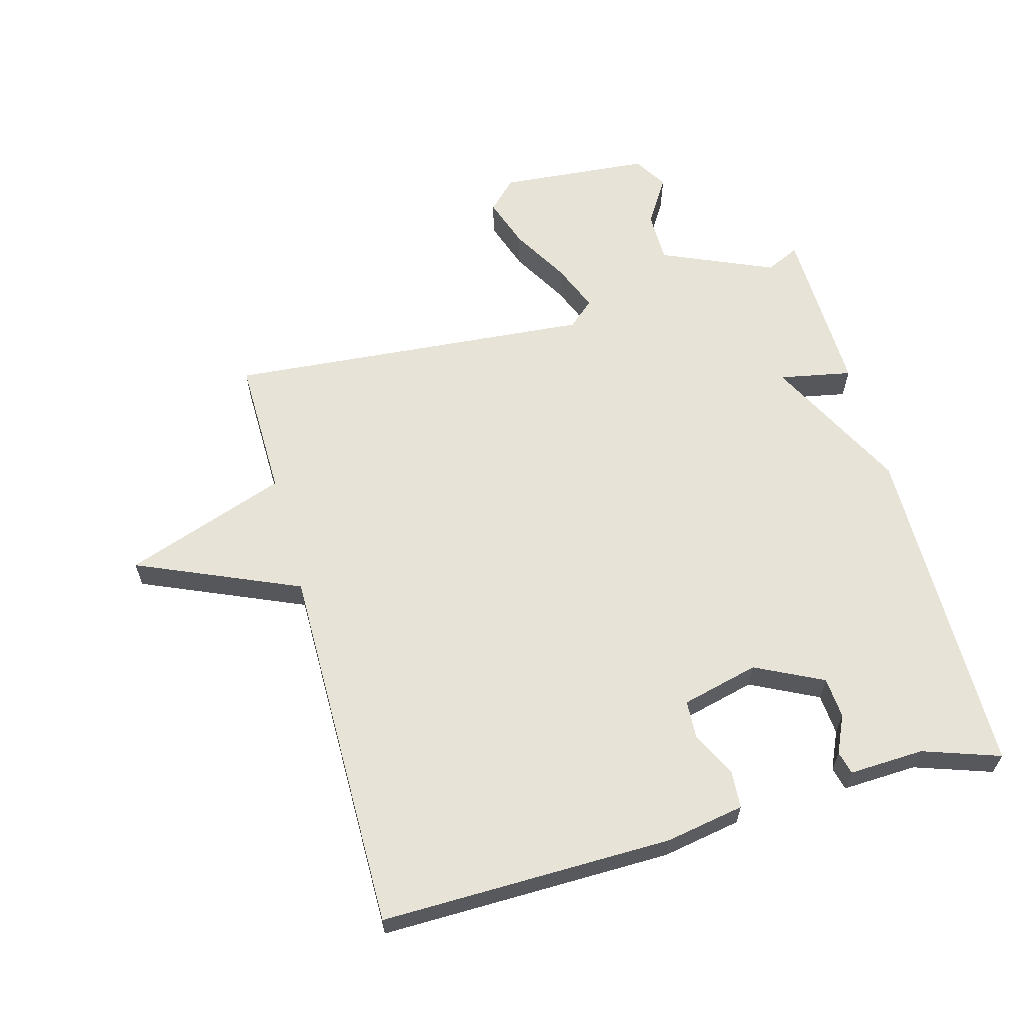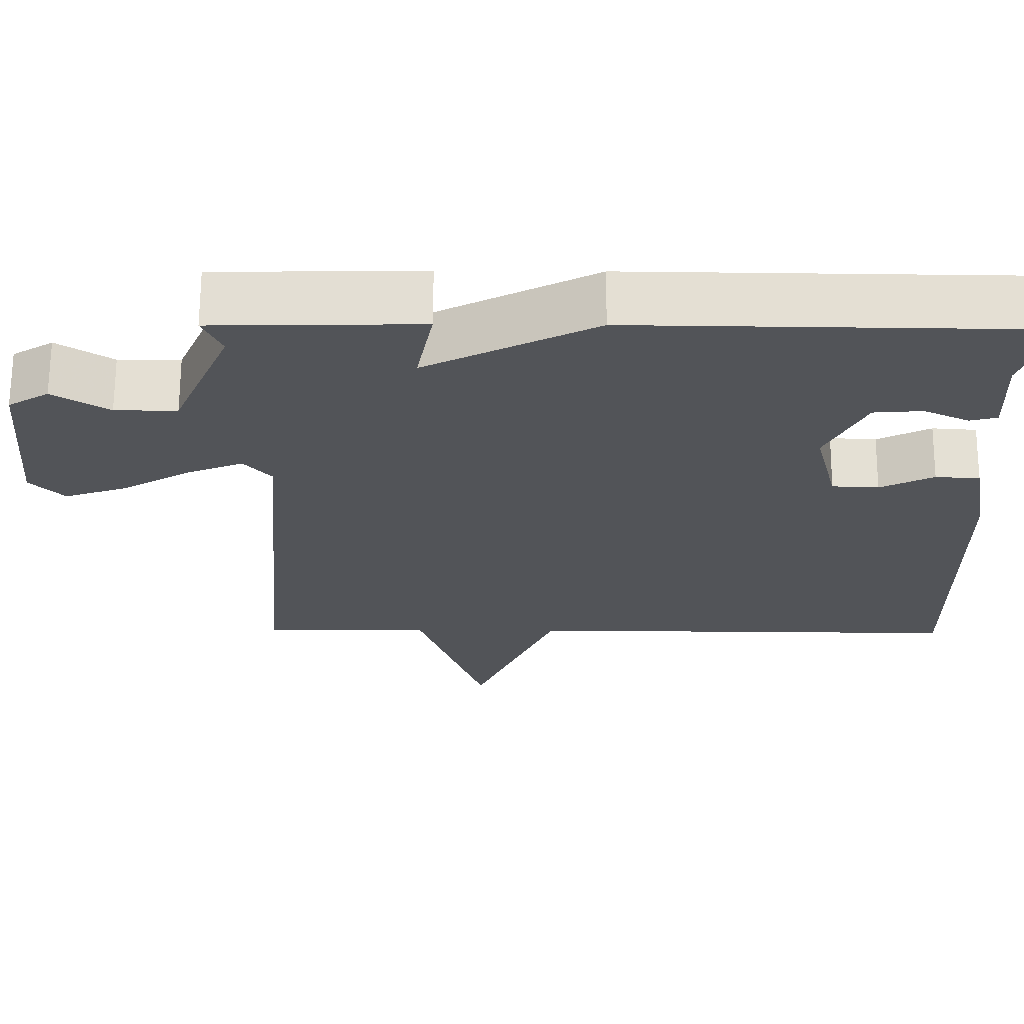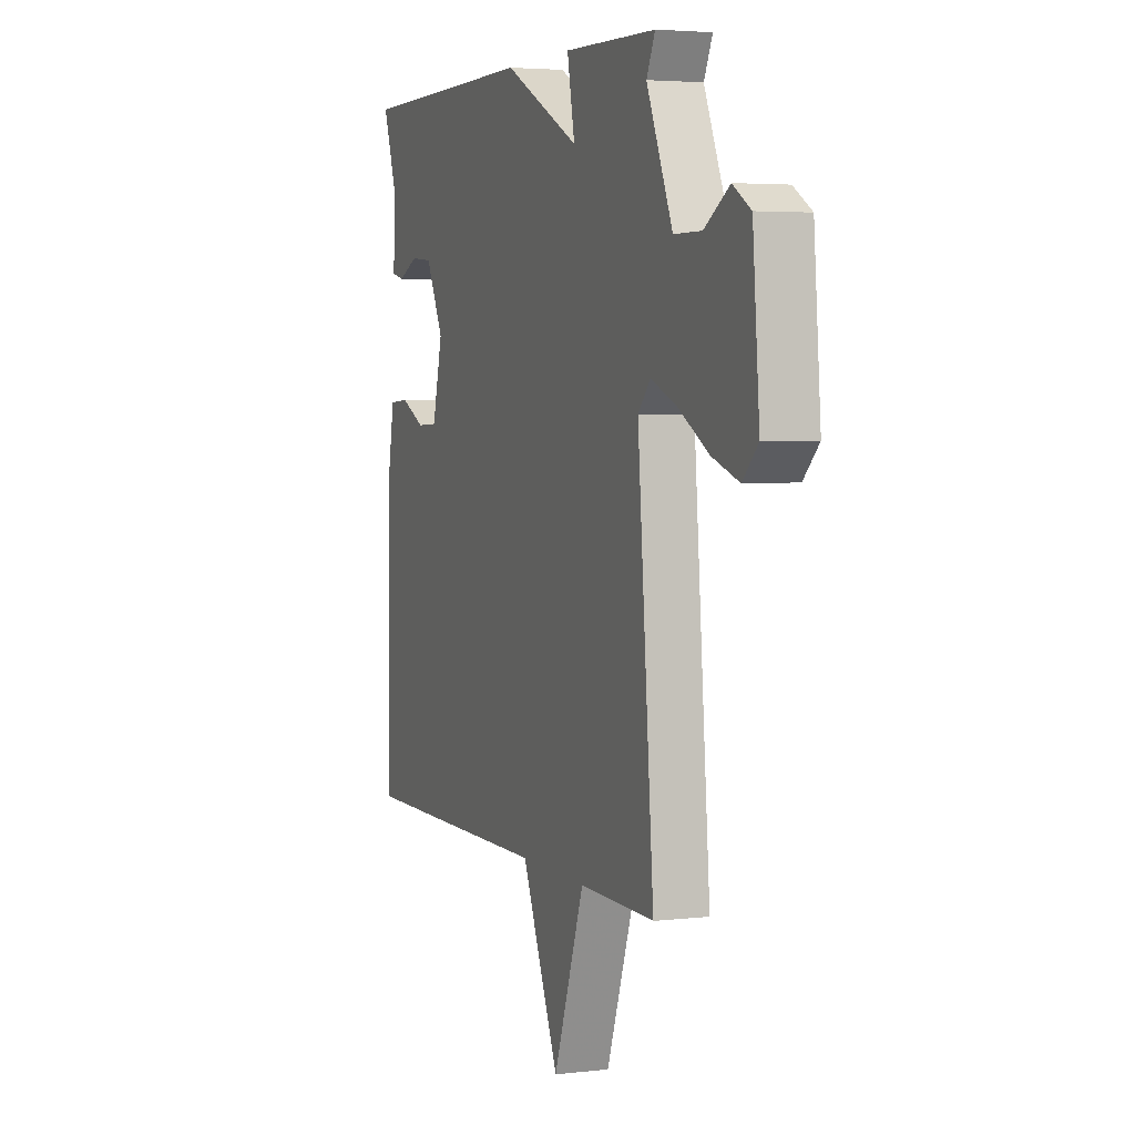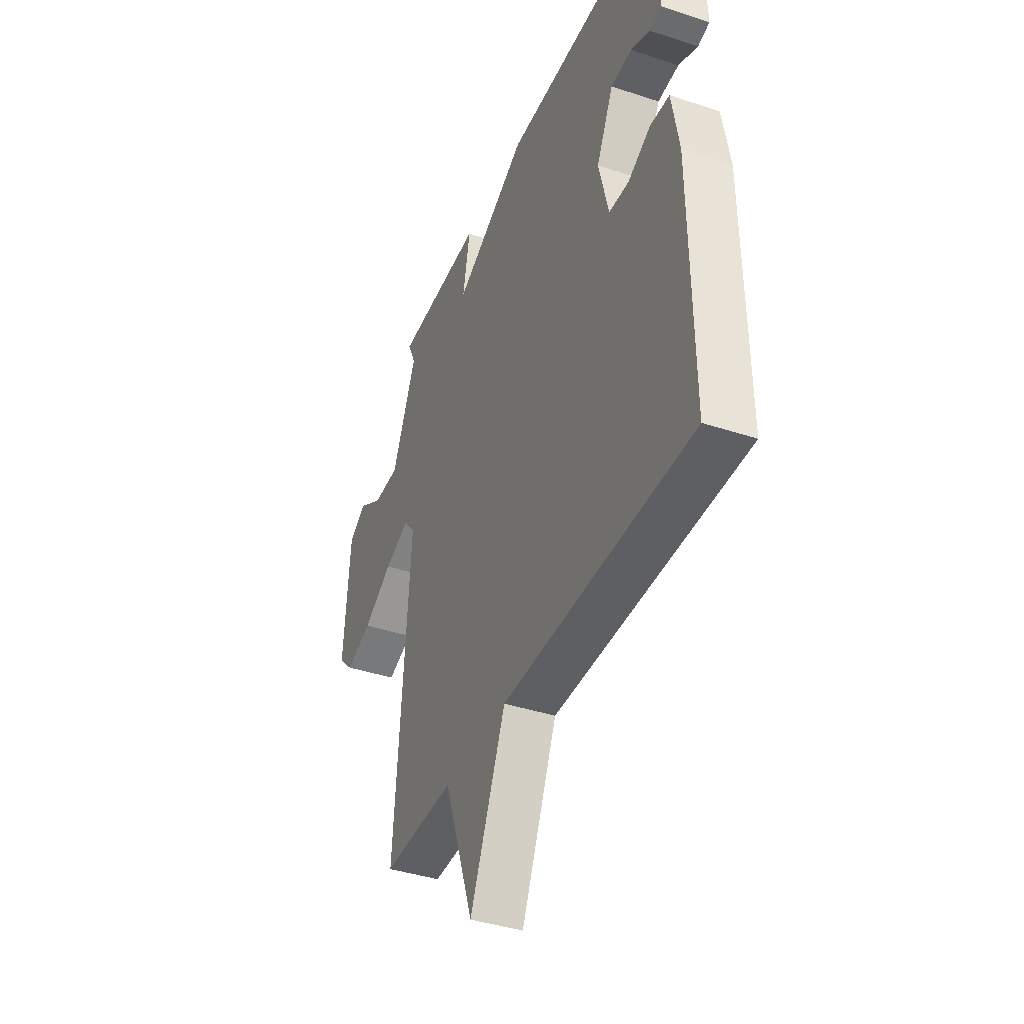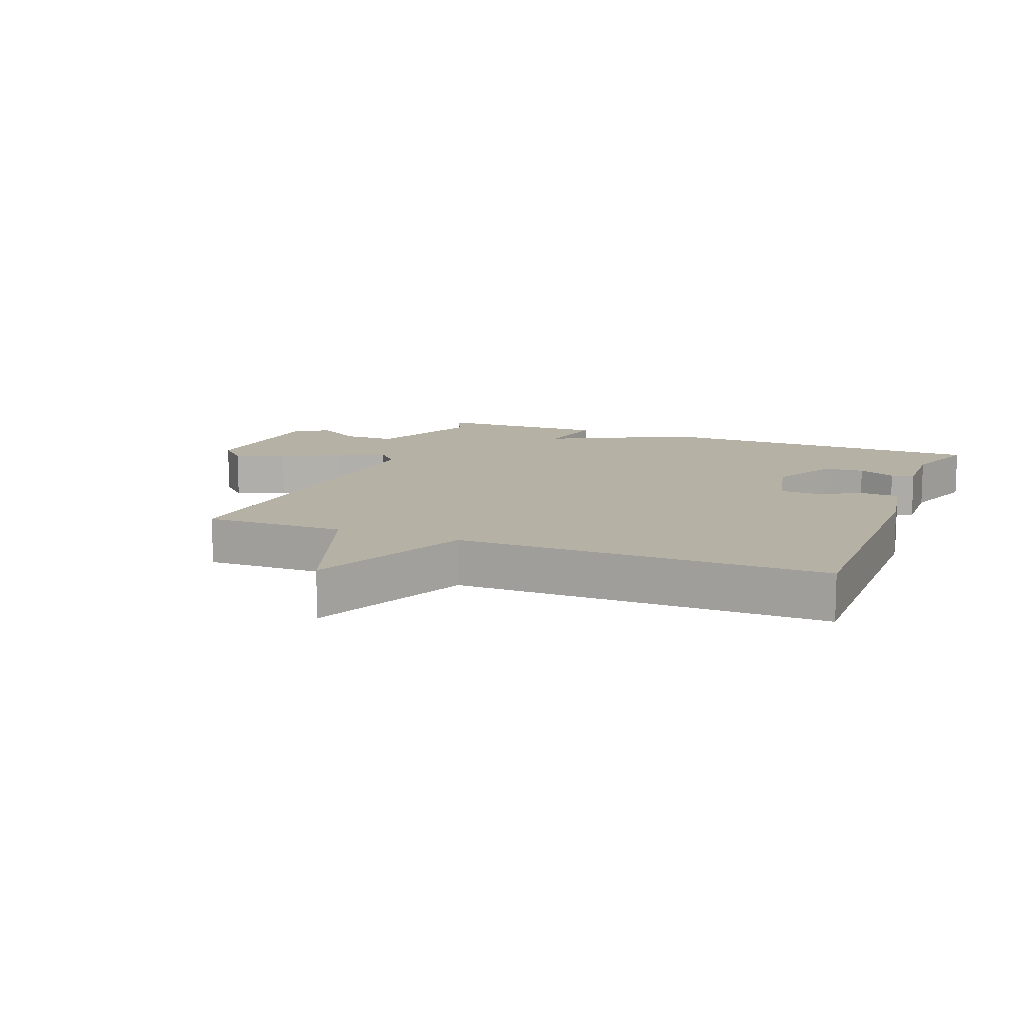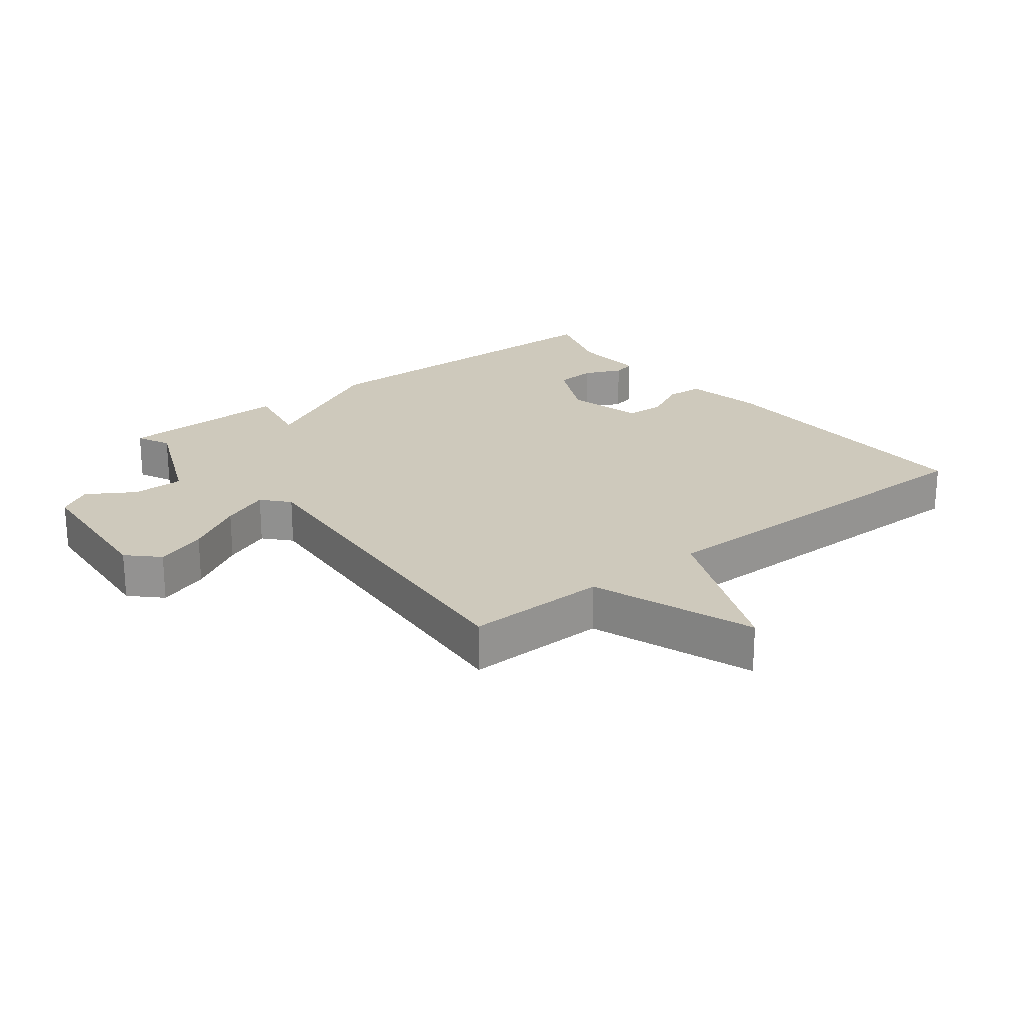
<metadata>
{"format":"obj","ext":"obj","renderer":"f3d","projection":"perspective","resolution":1024,"background":"white","views":[{"elev":62.0,"azim":-105.3,"up":"+Y"},{"elev":66.8,"azim":-179.7,"up":"+Z"},{"elev":4.0,"azim":68.9,"up":"+Z"},{"elev":-39.9,"azim":-112.2,"up":"+Z"},{"elev":11.9,"azim":-158.5,"up":"+Y"},{"elev":22.4,"azim":141.6,"up":"+Y"}]}
</metadata>
<code>
v -0.5 0.07 0.5
v 0.03 0.07 0.506
v 0.252 0.07 0.393
v 0.23 0.07 0.506
v 0.5 0.07 0.5
v 0.475 0.07 0.447
v 0.551 0.07 0.272
v 0.632 0.07 0.272
v 0.705 0.07 0.318
v 0.758 0.07 0.286
v 0.778 0.07 0.05
v 0.733 0.07 0.005
v 0.653 0.07 0.032
v 0.563 0.07 0.084
v 0.488 0.07 0.114
v 0.452 0.07 0.073
v 0.5 0.07 -0.5
v 0.279 0.07 -0.497
v 0.189 0.07 -0.751
v 0.079 0.07 -0.497
v -0.5 0.07 -0.5
v -0.494 0.07 -0.045
v -0.472 0.07 0.078
v -0.414 0.07 0.082
v -0.344 0.07 0.047
v -0.283 0.07 0.05
v -0.253 0.07 0.171
v -0.305 0.07 0.276
v -0.369 0.07 0.281
v -0.428 0.07 0.254
v -0.464 0.07 0.263
v -0.459 0.07 0.38
v -0.5 0 0.5
v 0.03 0 0.506
v 0.252 0 0.393
v 0.23 0 0.506
v 0.5 0 0.5
v 0.475 0 0.447
v 0.551 0 0.272
v 0.632 0 0.272
v 0.705 0 0.318
v 0.758 0 0.286
v 0.778 0 0.05
v 0.733 0 0.005
v 0.653 0 0.032
v 0.563 0 0.084
v 0.488 0 0.114
v 0.452 0 0.073
v 0.5 0 -0.5
v 0.279 0 -0.497
v 0.189 0 -0.751
v 0.079 0 -0.497
v -0.5 0 -0.5
v -0.494 0 -0.045
v -0.472 0 0.078
v -0.414 0 0.082
v -0.344 0 0.047
v -0.283 0 0.05
v -0.253 0 0.171
v -0.305 0 0.276
v -0.369 0 0.281
v -0.428 0 0.254
v -0.464 0 0.263
v -0.459 0 0.38
f 29 30 31 32
f 1 2 3
f 32 1 3
f 29 32 3
f 28 29 3
f 27 28 3
f 26 27 3
f 23 24 25
f 22 23 25
f 21 22 25
f 20 21 25
f 20 25 26
f 18 19 20
f 18 20 26 3
f 16 17 18 3
f 12 13 14
f 11 12 14
f 10 11 14
f 9 10 14
f 8 9 14
f 7 8 14 15
f 16 3 4
f 15 16 4
f 7 15 4
f 6 7 4
f 4 5 6
f 64 63 62 61
f 35 34 33
f 35 33 64
f 35 64 61
f 35 61 60
f 35 60 59
f 35 59 58
f 57 56 55
f 57 55 54
f 57 54 53
f 57 53 52
f 58 57 52
f 52 51 50
f 35 58 52 50
f 35 50 49 48
f 46 45 44
f 46 44 43
f 46 43 42
f 46 42 41
f 46 41 40
f 47 46 40 39
f 36 35 48
f 36 48 47
f 36 47 39
f 36 39 38
f 38 37 36
f 1 33 34 2
f 2 34 35 3
f 3 35 36 4
f 4 36 37 5
f 5 37 38 6
f 6 38 39 7
f 7 39 40 8
f 8 40 41 9
f 9 41 42 10
f 10 42 43 11
f 11 43 44 12
f 12 44 45 13
f 13 45 46 14
f 14 46 47 15
f 15 47 48 16
f 16 48 49 17
f 17 49 50 18
f 18 50 51 19
f 19 51 52 20
f 20 52 53 21
f 21 53 54 22
f 22 54 55 23
f 23 55 56 24
f 24 56 57 25
f 25 57 58 26
f 26 58 59 27
f 27 59 60 28
f 28 60 61 29
f 29 61 62 30
f 30 62 63 31
f 31 63 64 32
f 32 64 33 1

</code>
